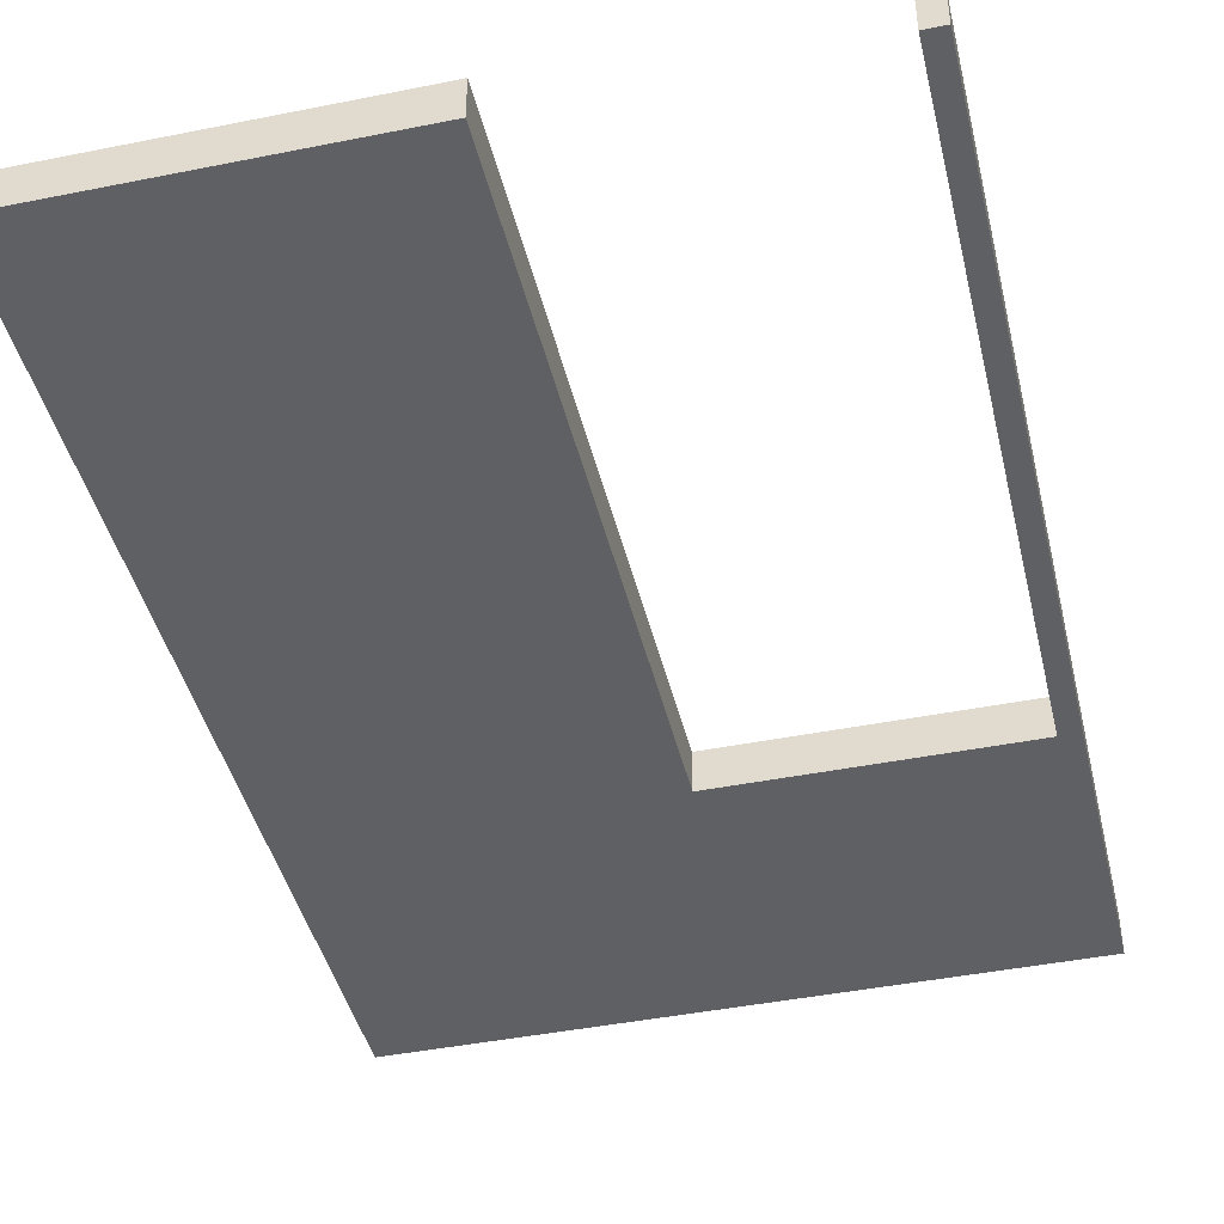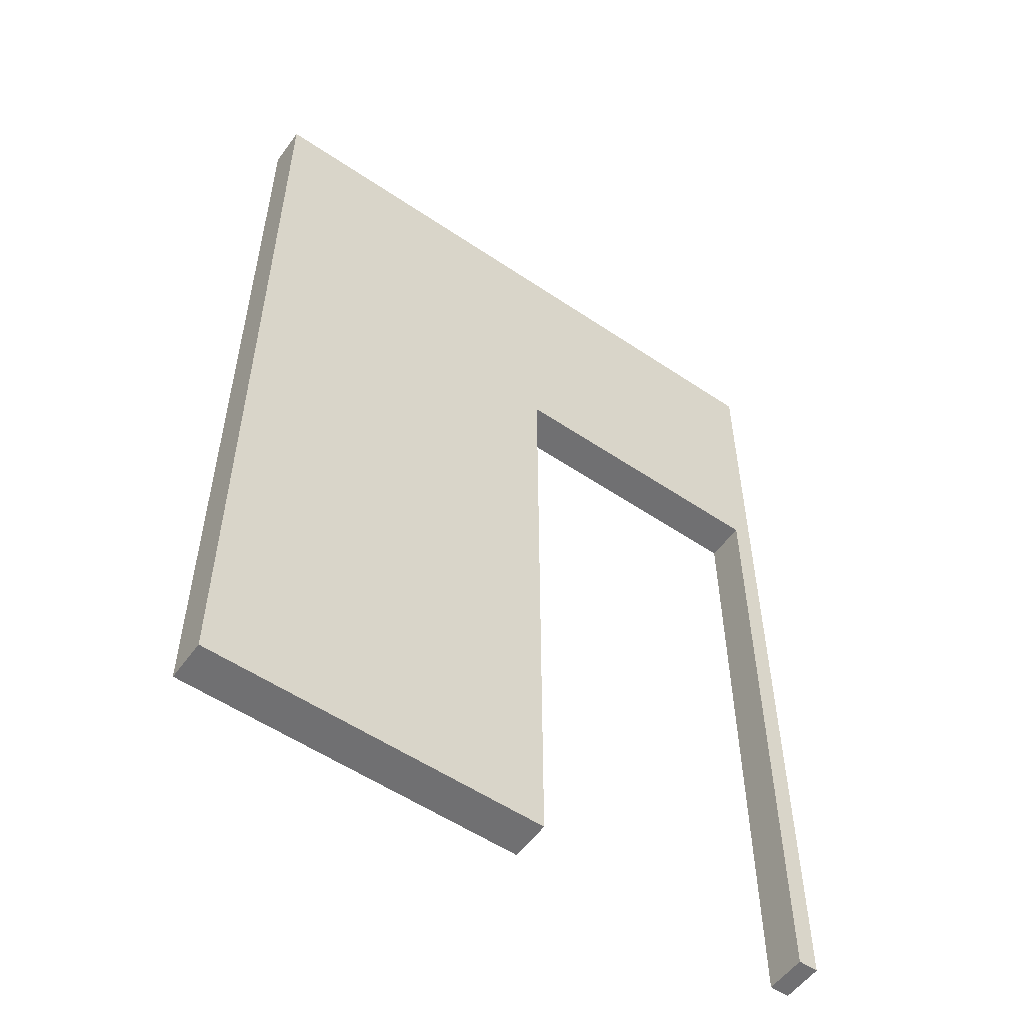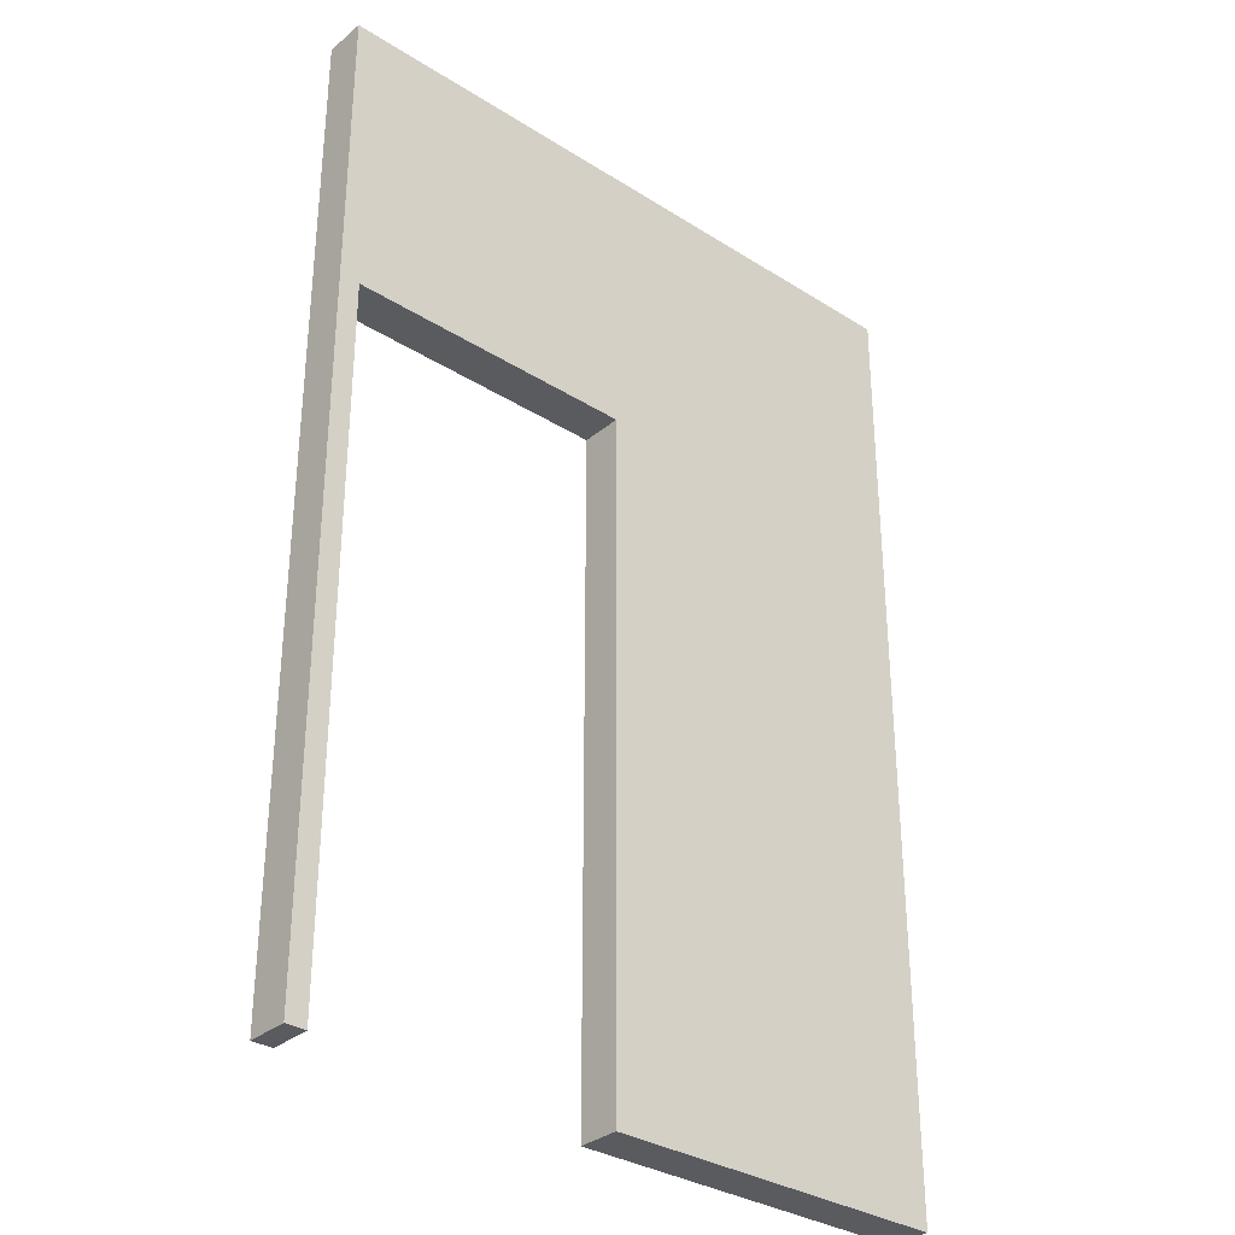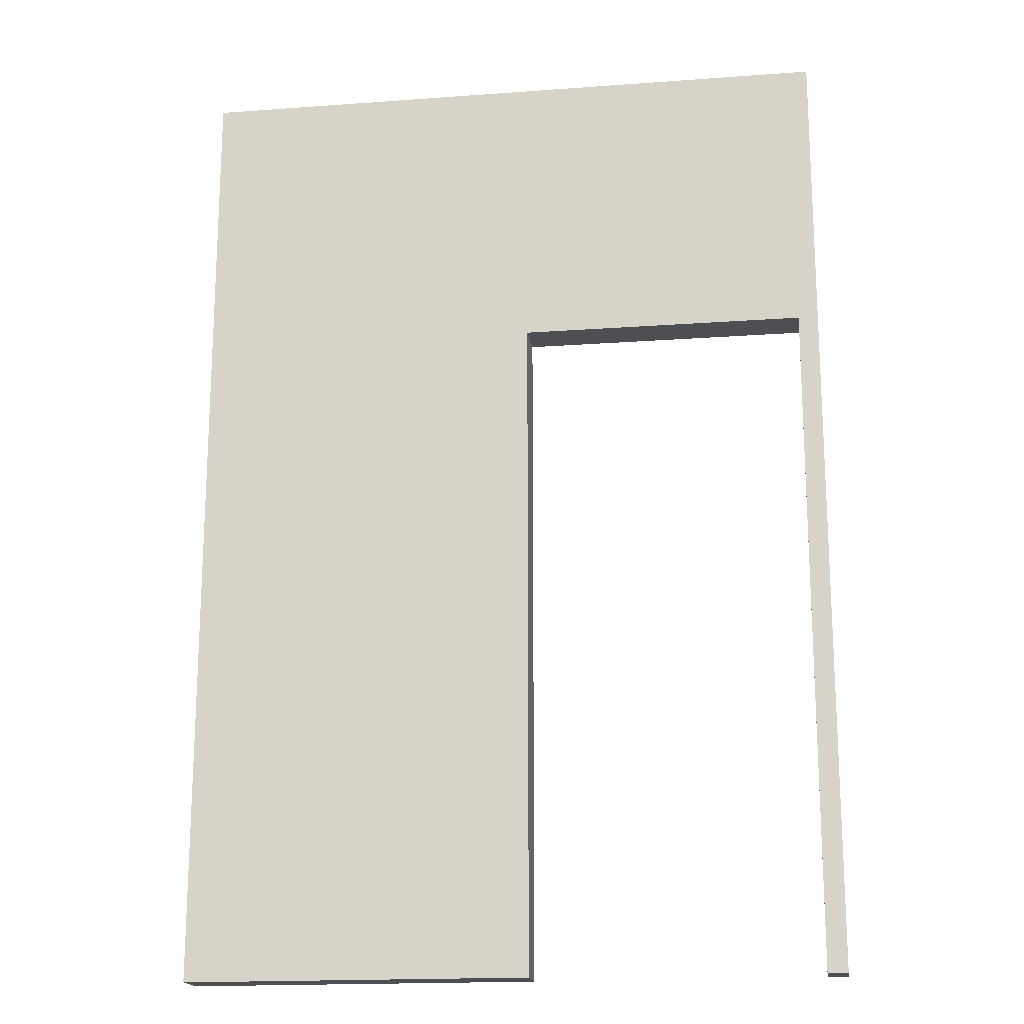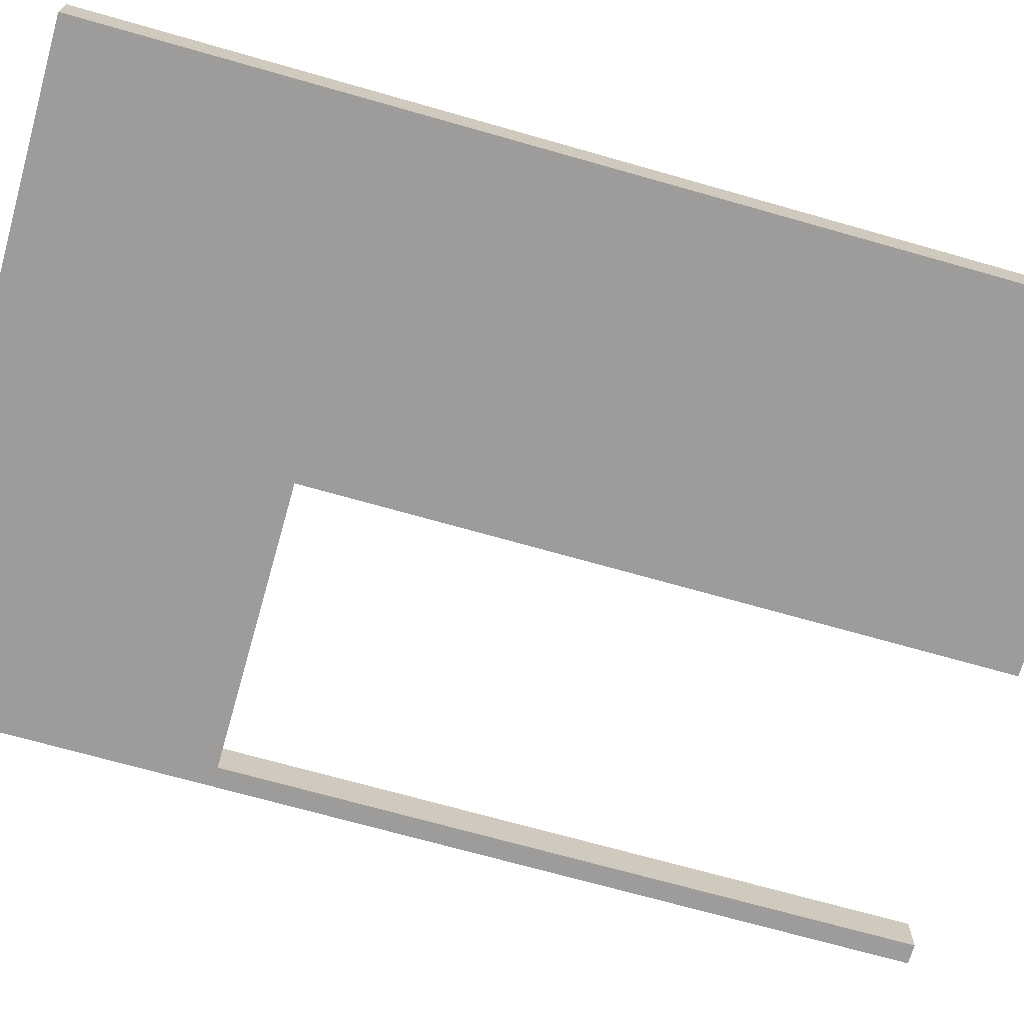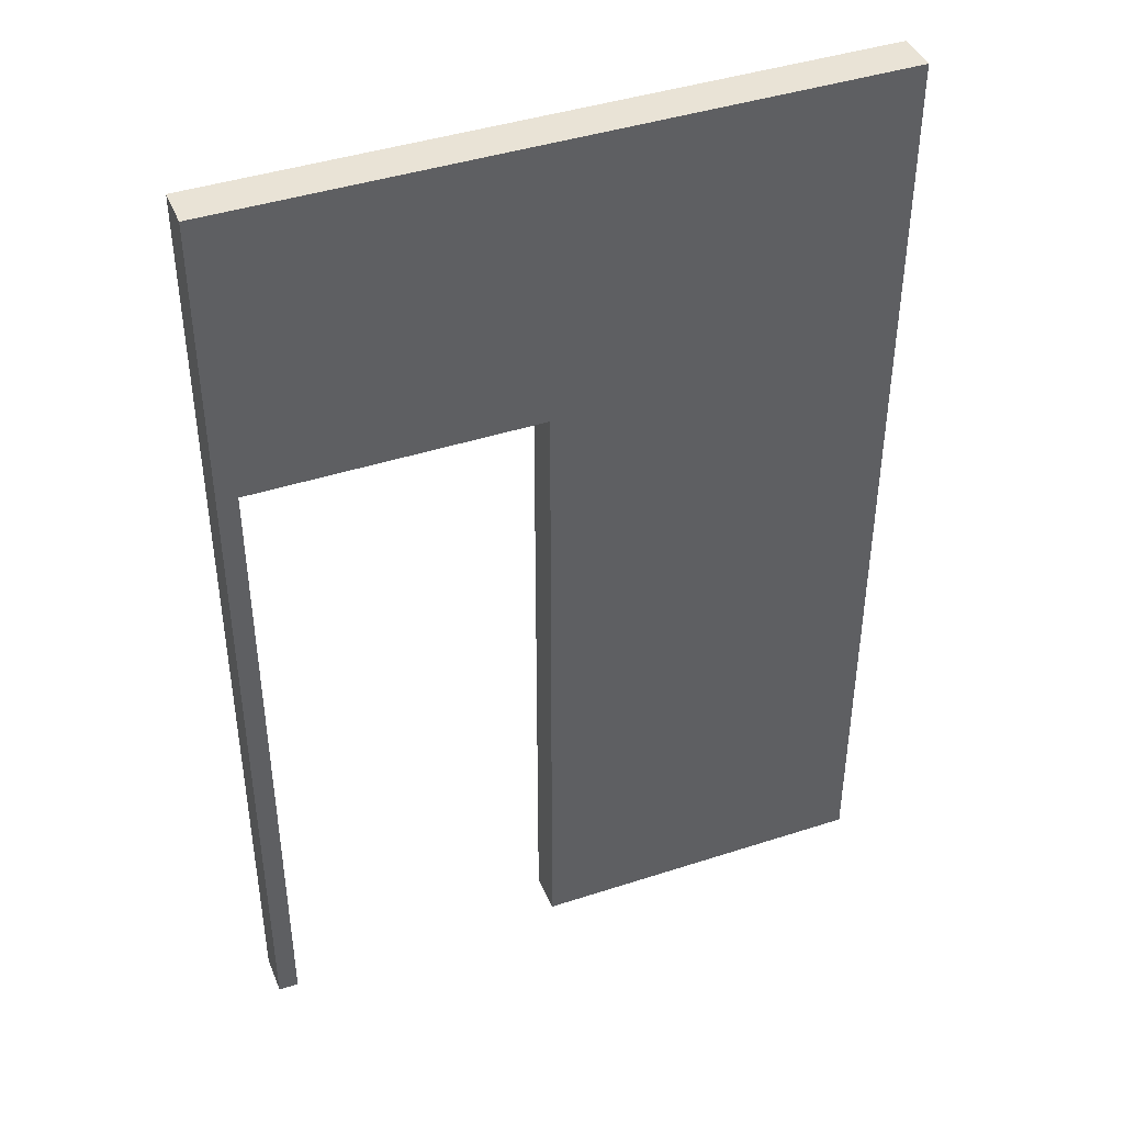
<metadata>
{"format":"obj","ext":"obj","renderer":"f3d","projection":"perspective","resolution":1024,"background":"white","views":[{"elev":-43.4,"azim":-166.7,"up":"+Y"},{"elev":-55.0,"azim":144.5,"up":"+Z"},{"elev":-32.6,"azim":-41.3,"up":"+Z"},{"elev":-17.8,"azim":-171.8,"up":"+Z"},{"elev":-70.1,"azim":74.1,"up":"+Y"},{"elev":42.3,"azim":-21.3,"up":"+Z"}]}
</metadata>
<code>
v 6418 -6250 3100
v 6478 -6250 3100
v 6478 -6250 5132
v 6418 -6250 6000
v 7342 -6250 5132
v 7342 -6250 3100
v 8383 -6250 3100
v 8383 -6250 6000
v 8383 -6126 3100
v 7342 -6126 3100
v 7342 -6126 5132
v 8383 -6126 6000
v 6418 -6126 6000
v 6478 -6126 3100
v 6418 -6126 3100
v 6478 -6126 5132
f 1 2 3
f 4 3 5
f 3 4 1
f 6 7 5
f 5 8 4
f 8 5 7
f 9 10 11
f 12 11 13
f 11 12 9
f 14 15 16
f 16 13 11
f 13 16 15
f 7 6 10
f 10 9 7
f 2 1 15
f 15 14 2
f 8 12 13
f 13 4 8
f 4 13 15
f 15 1 4
f 7 9 12
f 12 8 7
f 2 14 16
f 16 3 2
f 3 16 11
f 11 5 3
f 5 11 10
f 10 6 5

</code>
